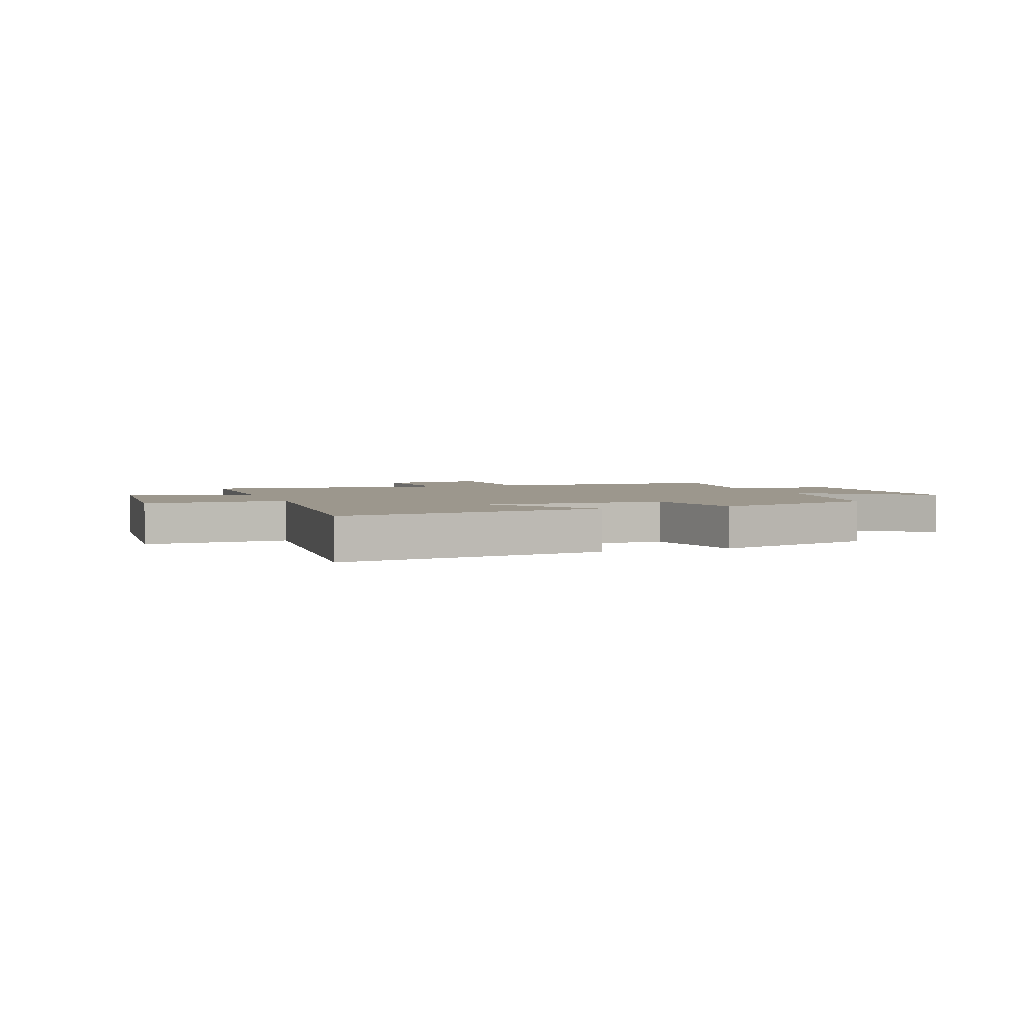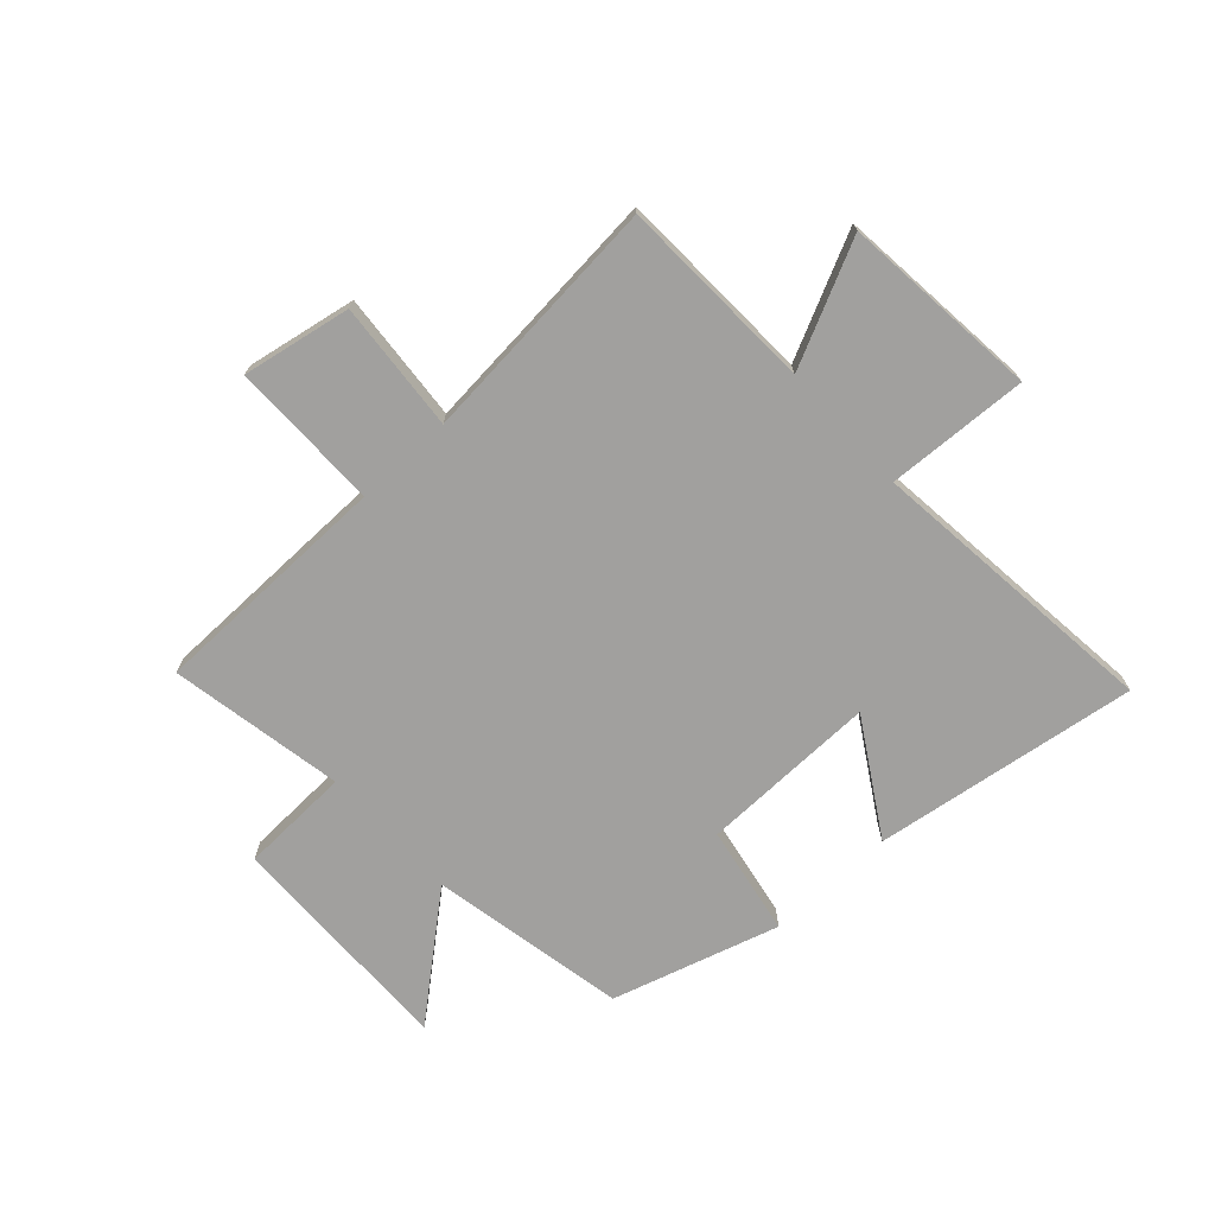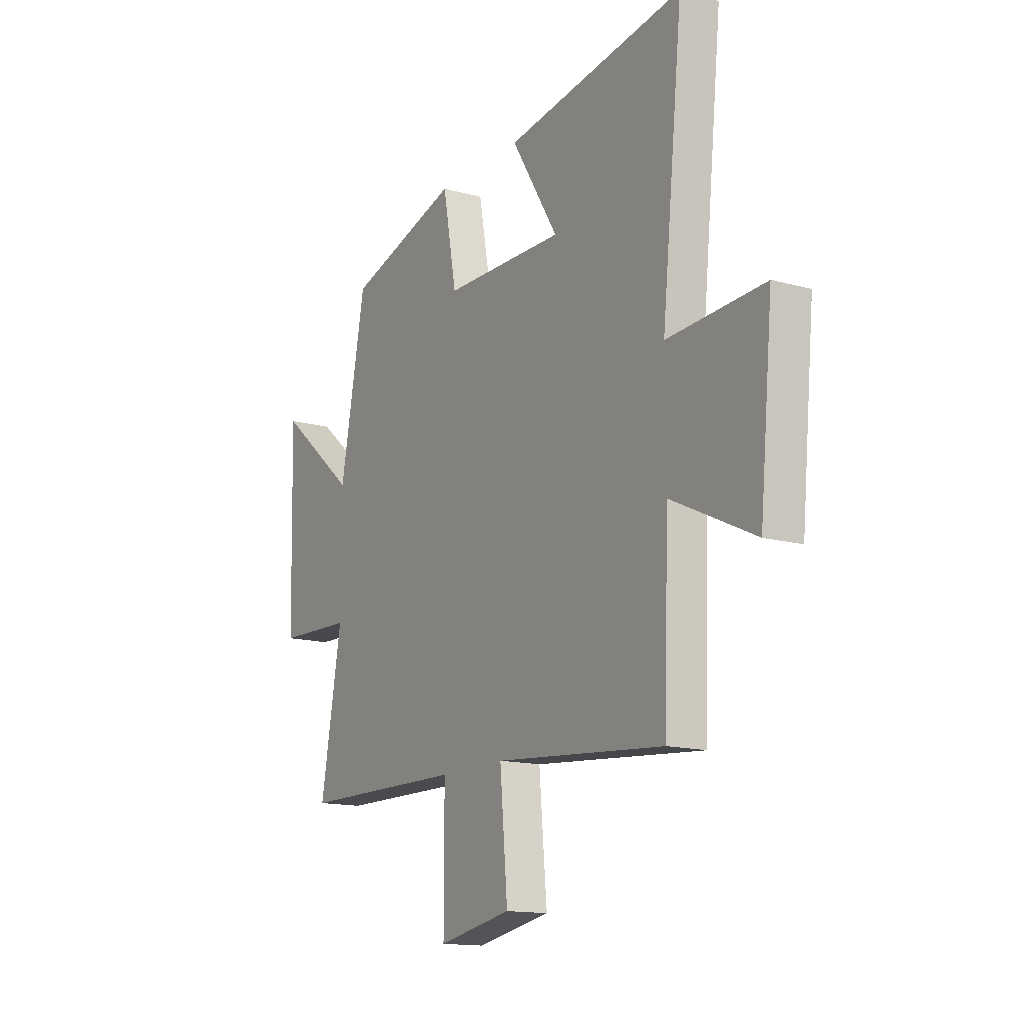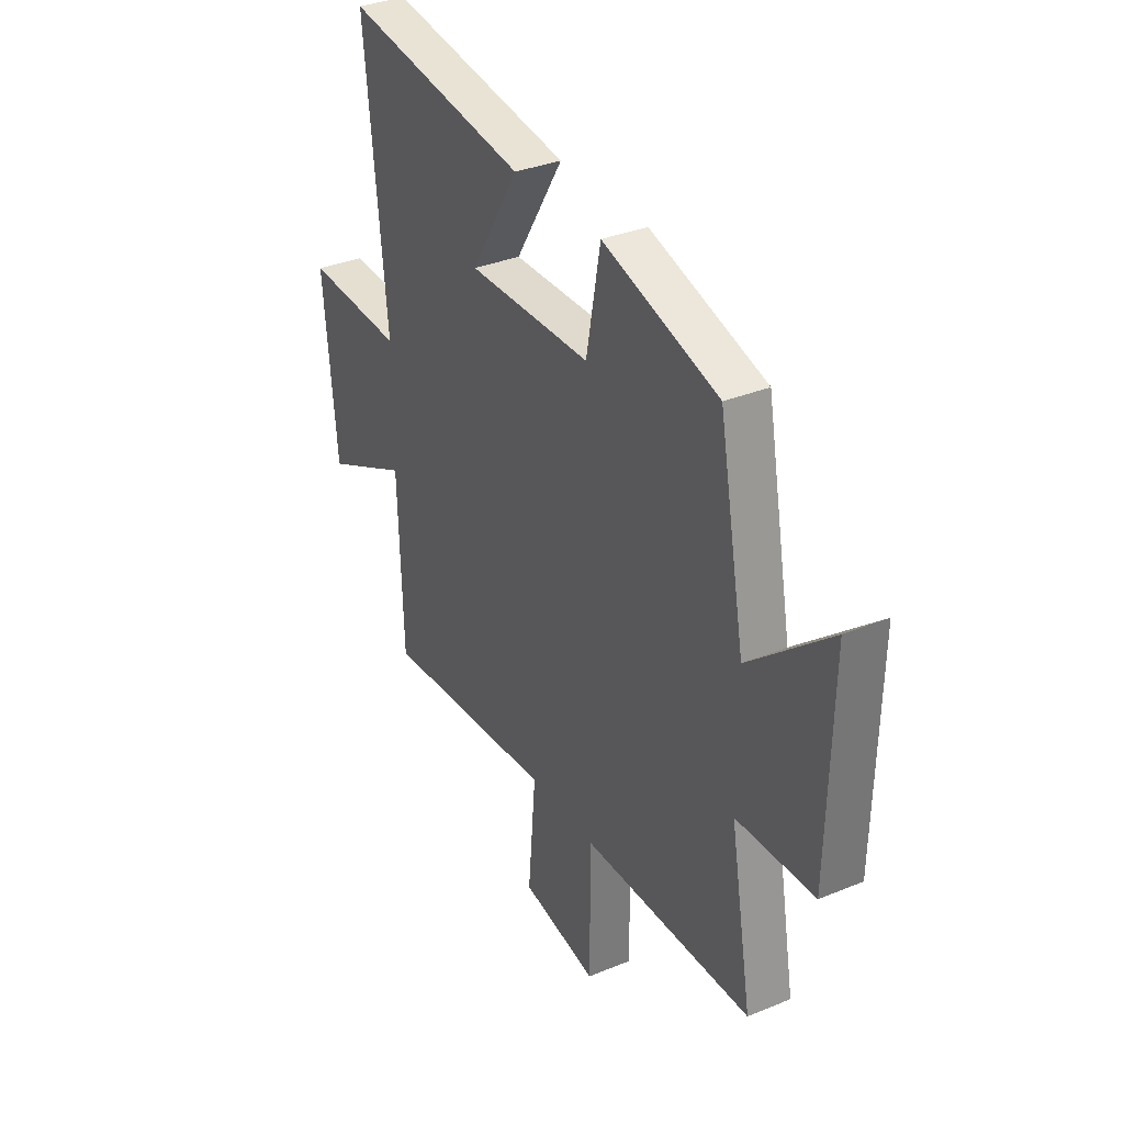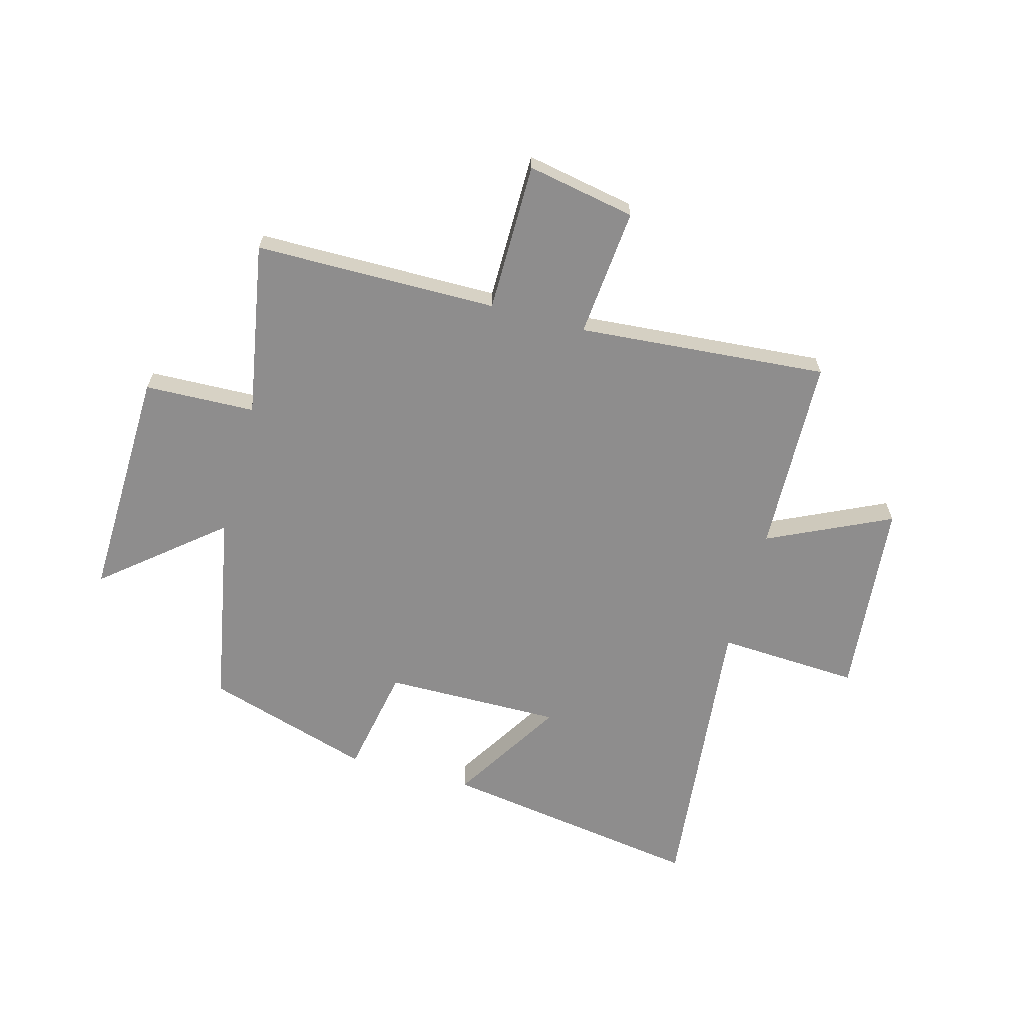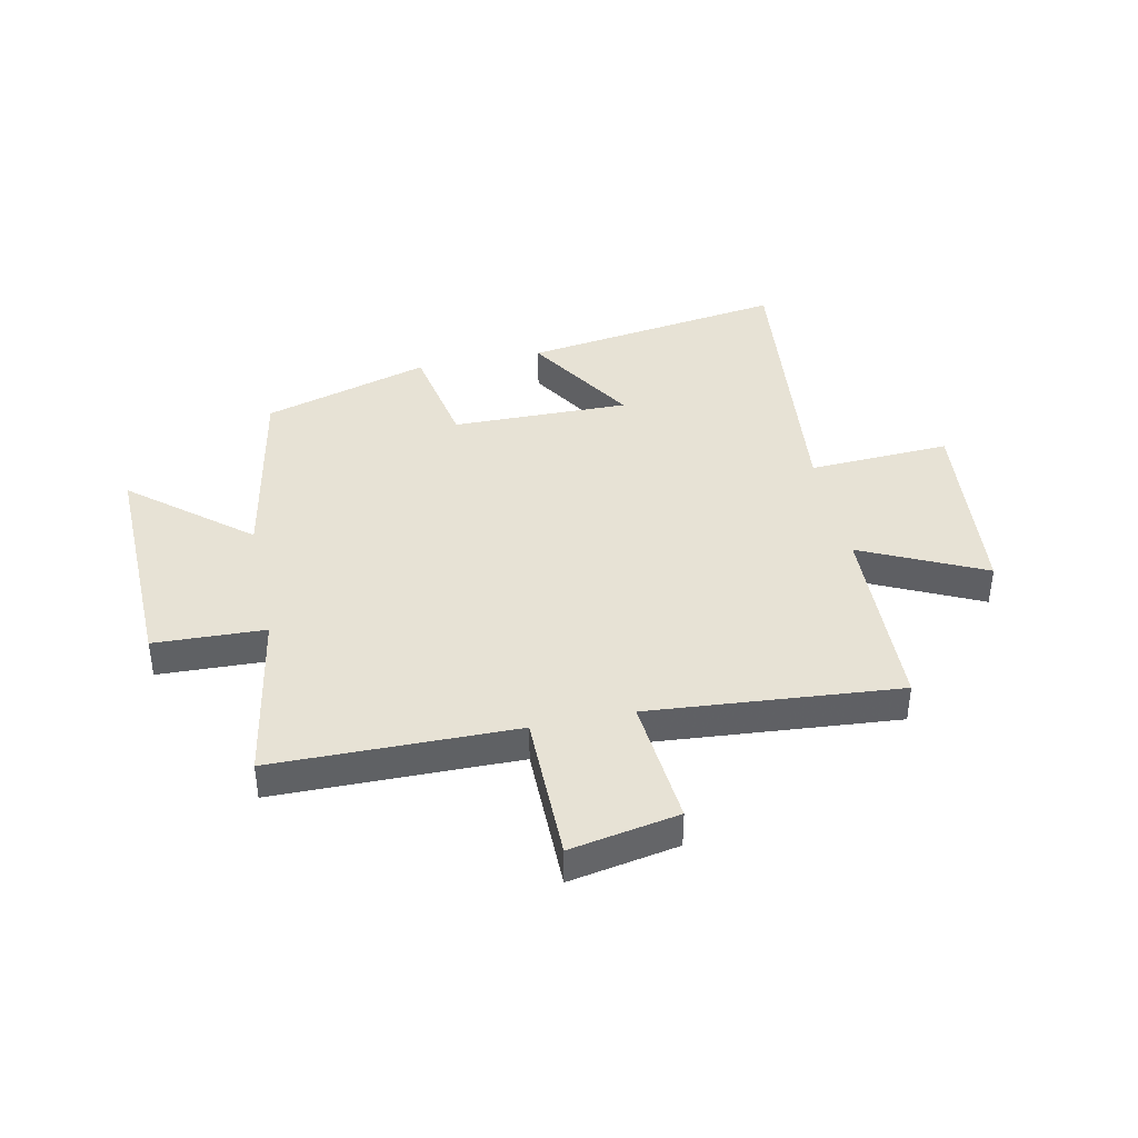
<metadata>
{"format":"obj","ext":"obj","renderer":"f3d","projection":"perspective","resolution":1024,"background":"white","views":[{"elev":2.9,"azim":-20.3,"up":"+Y"},{"elev":-71.8,"azim":-137.3,"up":"+Y"},{"elev":-14.5,"azim":-121.2,"up":"+Z"},{"elev":33.6,"azim":60.6,"up":"+Z"},{"elev":-64.7,"azim":164.6,"up":"+Y"},{"elev":40.3,"azim":168.1,"up":"+Y"}]}
</metadata>
<code>
v 0.555 0.07 -0.496
v 0.126 0.07 -0.5
v 0.126 0.07 -0.765
v -0.066 0.07 -0.729
v -0.046 0.07 -0.5
v -0.488 0.07 -0.537
v -0.5 0.07 -0.188
v -0.717 0.07 -0.291
v -0.751 0.07 0.059
v -0.5 0.07 0.046
v -0.555 0.07 0.57
v -0.088 0.07 0.5
v -0.21 0.07 0.302
v 0.104 0.07 0.306
v 0.14 0.07 0.5
v 0.434 0.07 0.411
v 0.5 0.07 0.063
v 0.706 0.07 0.234
v 0.696 0.07 -0.18
v 0.5 0.07 -0.187
v 0.555 0 -0.496
v 0.126 0 -0.5
v 0.126 0 -0.765
v -0.066 0 -0.729
v -0.046 0 -0.5
v -0.488 0 -0.537
v -0.5 0 -0.188
v -0.717 0 -0.291
v -0.751 0 0.059
v -0.5 0 0.046
v -0.555 0 0.57
v -0.088 0 0.5
v -0.21 0 0.302
v 0.104 0 0.306
v 0.14 0 0.5
v 0.434 0 0.411
v 0.5 0 0.063
v 0.706 0 0.234
v 0.696 0 -0.18
v 0.5 0 -0.187
f 17 18 19 20
f 16 17 20
f 15 16 20
f 14 15 20
f 20 1 2
f 14 20 2
f 13 14 2
f 10 11 12 13
f 10 13 2
f 7 8 9 10
f 5 6 7 10
f 5 10 2
f 2 3 4 5
f 40 39 38 37
f 40 37 36
f 40 36 35
f 40 35 34
f 22 21 40
f 22 40 34
f 22 34 33
f 33 32 31 30
f 22 33 30
f 30 29 28 27
f 30 27 26 25
f 22 30 25
f 25 24 23 22
f 1 21 22 2
f 2 22 23 3
f 3 23 24 4
f 4 24 25 5
f 5 25 26 6
f 6 26 27 7
f 7 27 28 8
f 8 28 29 9
f 9 29 30 10
f 10 30 31 11
f 11 31 32 12
f 12 32 33 13
f 13 33 34 14
f 14 34 35 15
f 15 35 36 16
f 16 36 37 17
f 17 37 38 18
f 18 38 39 19
f 19 39 40 20
f 20 40 21 1

</code>
